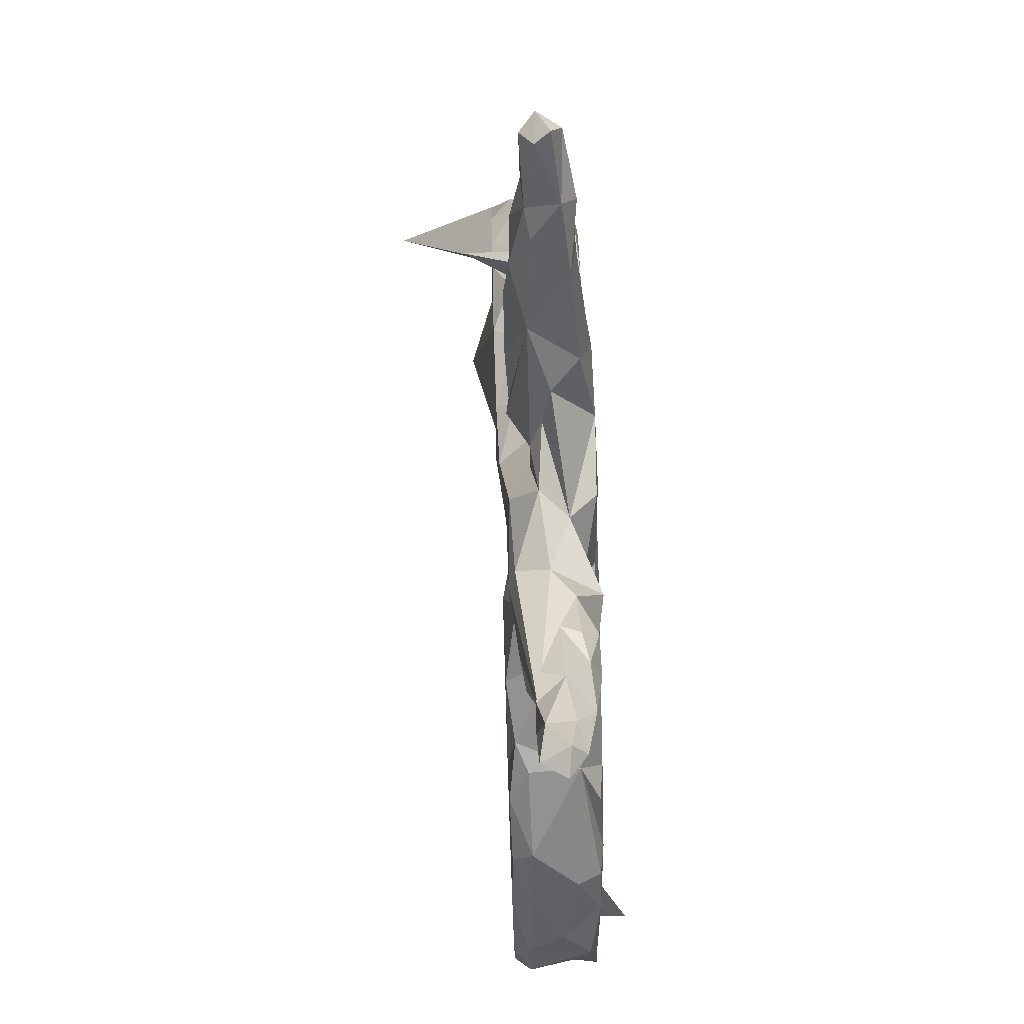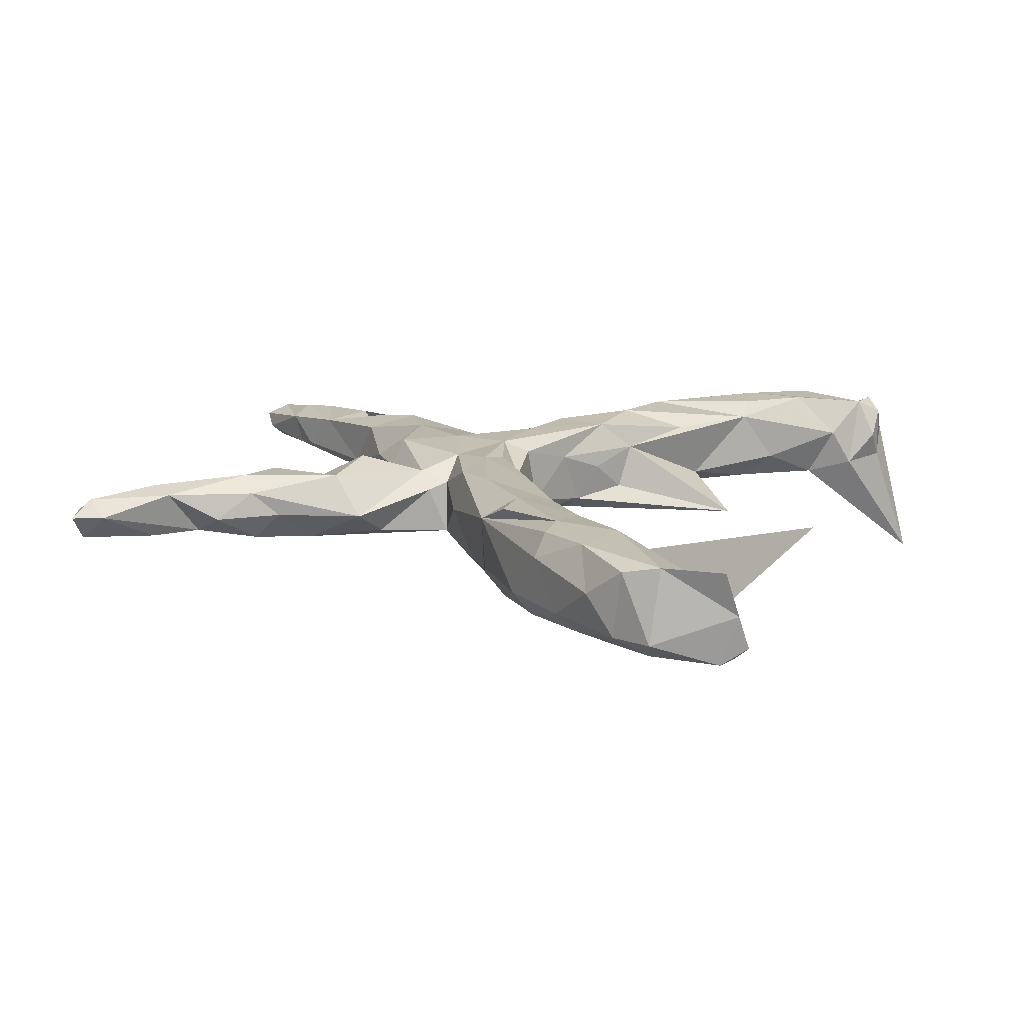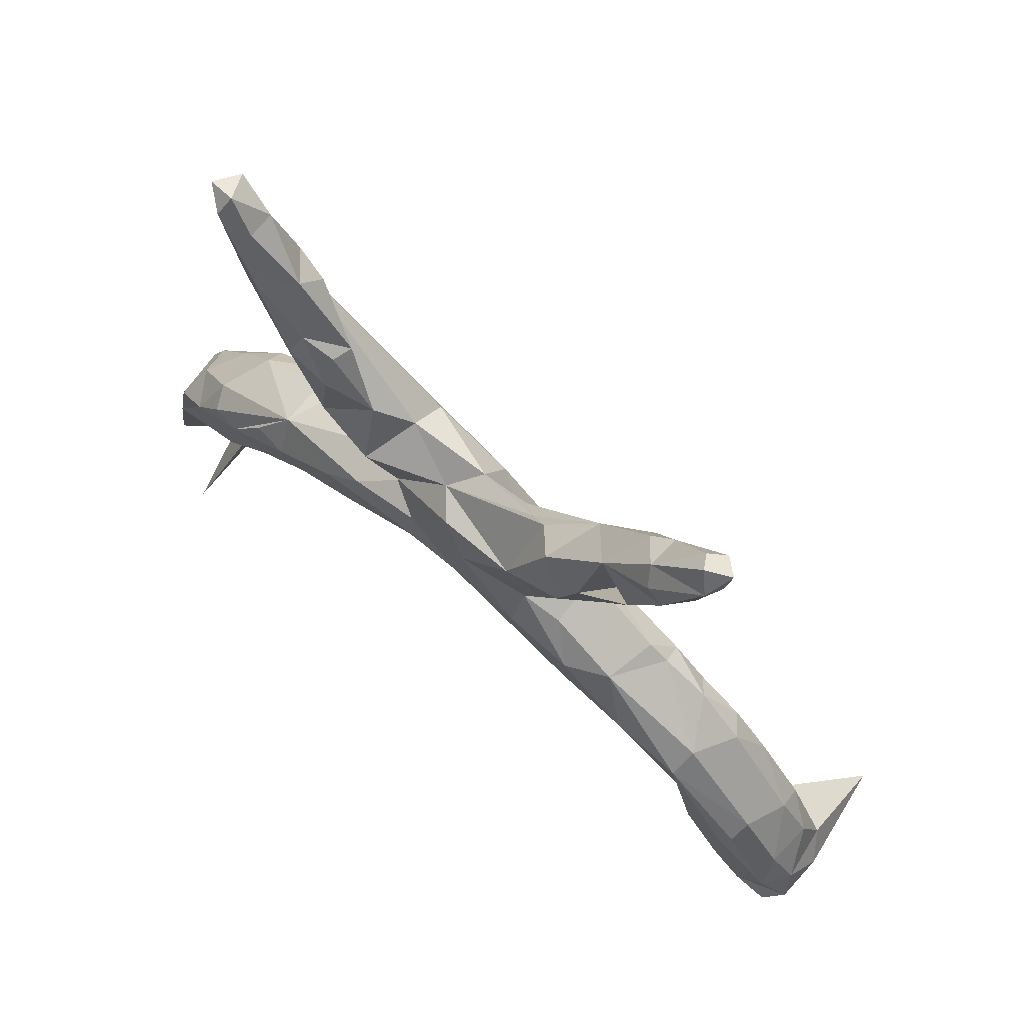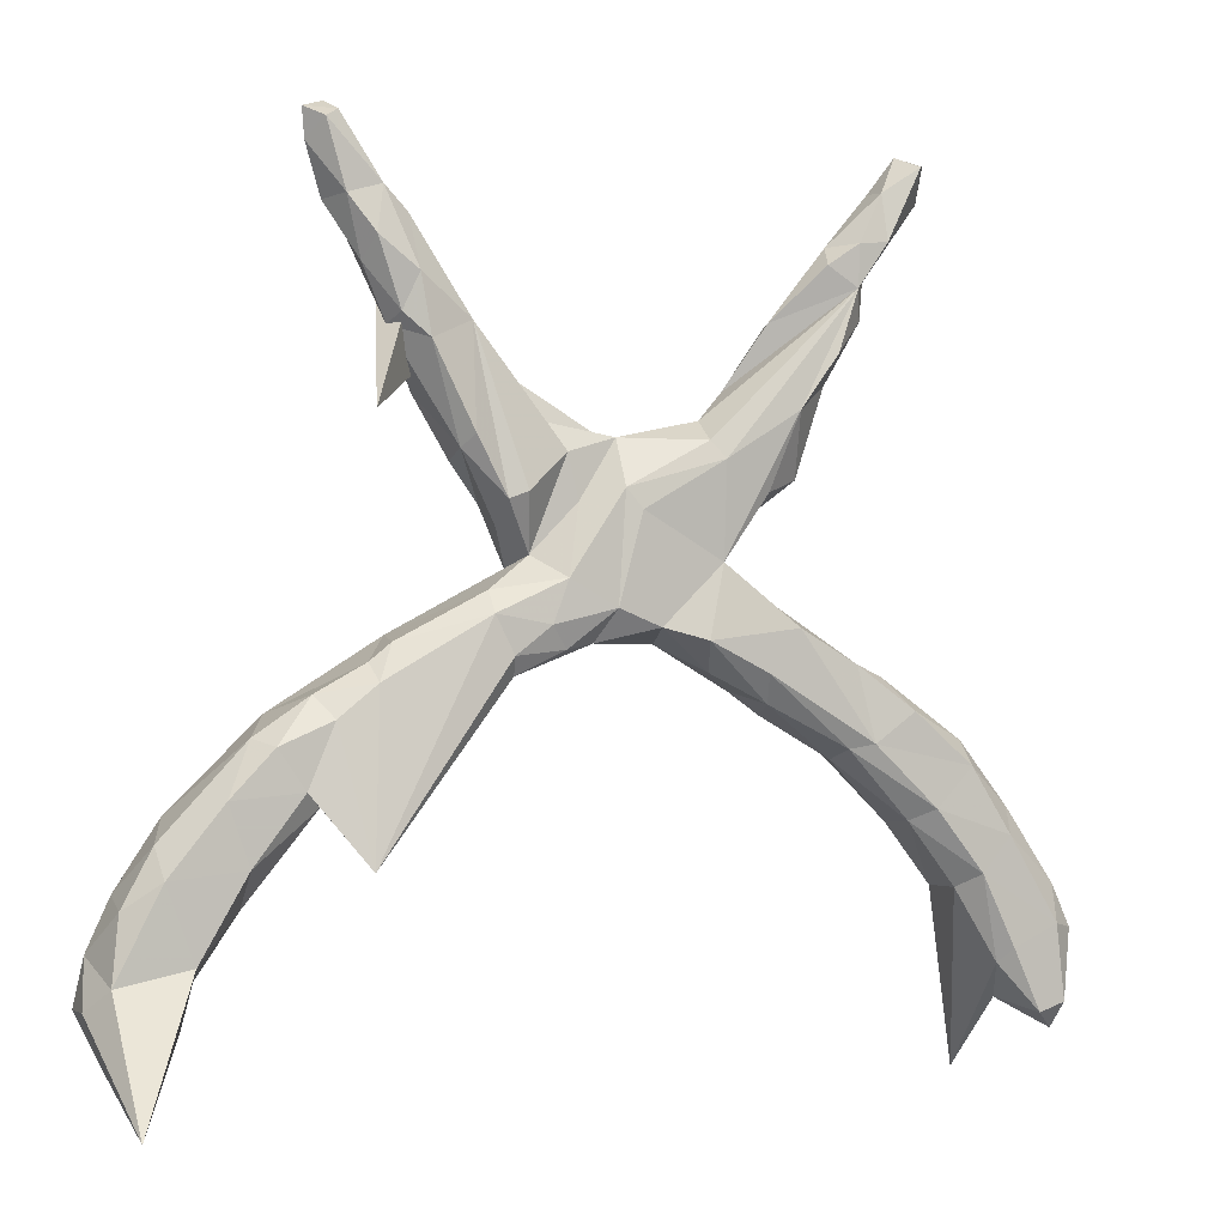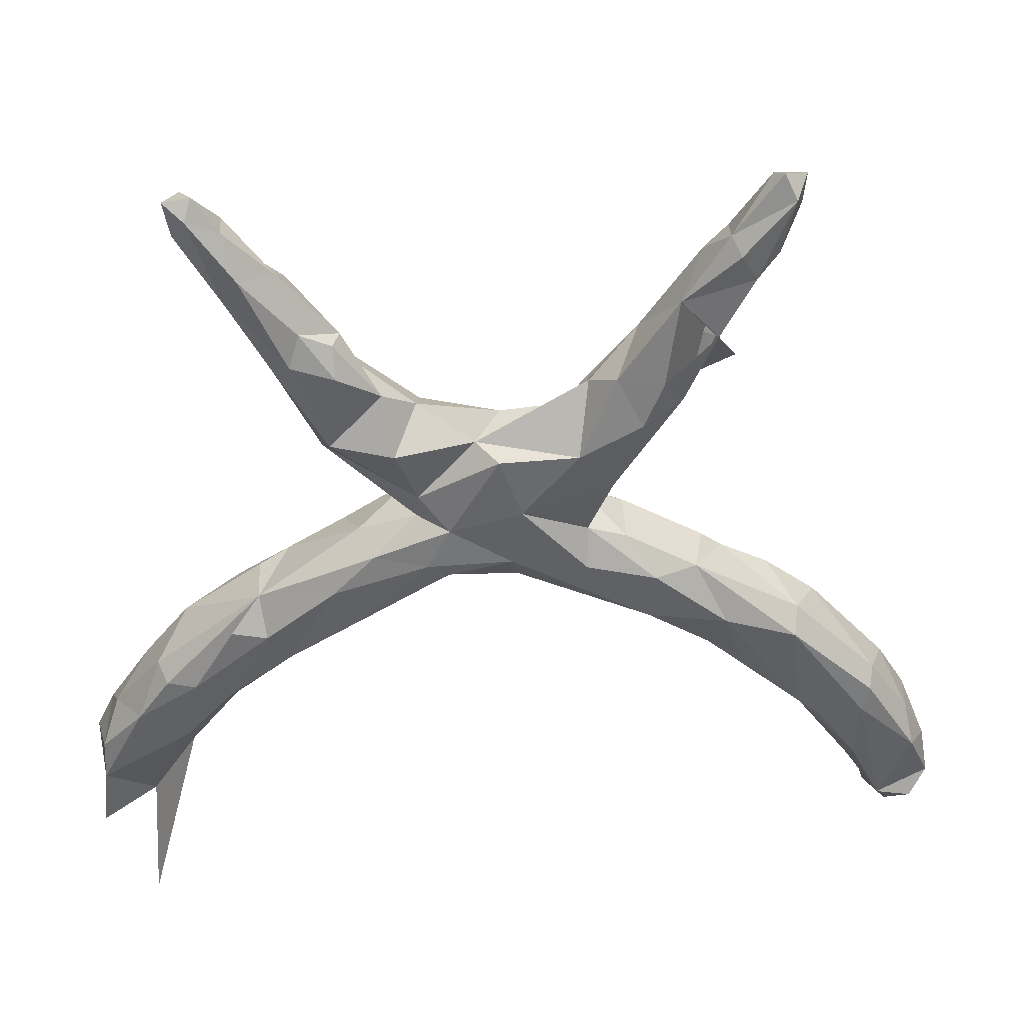
<metadata>
{"format":"obj","ext":"obj","renderer":"f3d","projection":"perspective","resolution":1024,"background":"white","views":[{"elev":77.6,"azim":-91.8,"up":"+Y"},{"elev":14.8,"azim":-71.4,"up":"+Z"},{"elev":72.0,"azim":40.4,"up":"+Y"},{"elev":0.3,"azim":158.2,"up":"+Y"},{"elev":40.4,"azim":-1.4,"up":"+Y"}]}
</metadata>
<code>
v 0.4136 0.7178 0.007468
v 0.4495 0.7058 -0.01384
v 0.4324 0.6815 0.02456
v 0.3999 0.7042 -0.01714
v 0.4231 0.6907 -0.03836
v 0.4437 0.6617 -0.005713
v -0.4461 0.689 0.005984
v -0.4558 0.6601 0.02903
v -0.4672 0.671 -0.03809
v 0.4154 0.5853 0.01217
v -0.49 0.6778 0.001597
v 0.3941 0.5904 -0.03657
v -0.4067 0.6338 0.01604
v 0.3402 0.6212 0.02139
v -0.4085 0.6316 -0.02771
v -0.4135 0.56 -0.03916
v 0.3552 0.5979 0.04469
v 0.3413 0.6054 -0.03272
v 0.356 0.5357 -0.05285
v -0.4796 0.6214 0.004097
v 0.38 0.5555 0.04029
v -0.3855 0.5671 0.04672
v -0.3694 0.5567 -0.03799
v -0.4113 0.5269 0.03721
v 0.3045 0.5705 -0.0242
v -0.333 0.5525 0.004512
v 0.214 0.4269 -0.031
v 0.3685 0.5013 -0.01847
v -0.3213 0.524 -0.03173
v -0.3685 0.4924 -0.03446
v 0.2965 0.4882 -0.05622
v 0.319 0.434 -0.04326
v -0.3016 0.468 0.04354
v -0.3168 0.4194 0.06164
v 0.3288 0.4557 0.04608
v 0.27 0.5129 0.03523
v 0.3789 0.2968 -0.1236
v 0.2835 0.3974 -0.06488
v -0.252 0.4398 0.03353
v -0.2484 0.3958 0.0608
v 0.2496 0.3773 0.05973
v -0.2423 0.4409 0.002114
v 0.1372 0.3463 0.003531
v -0.3306 0.397 -0.04902
v -0.3826 0.4471 -0.008458
v -0.3452 0.3962 0.03534
v 0.3309 0.4187 -0.008854
v -0.1814 0.3418 0.03108
v -0.3266 0.3526 -0.00542
v 0.178 0.3802 0.04863
v -0.1303 0.2983 -0.005712
v 0.219 0.3047 0.06983
v -0.2669 0.3144 -0.05688
v 0.1219 0.2489 0.0738
v 0.1045 0.2921 -0.01078
v 0.282 0.3291 0.03316
v -0.03952 0.2472 0.02831
v 8.5e-05 0.2718 -0.01888
v -0.1257 0.2686 -0.05946
v -0.164 0.2554 0.07578
v 0.2205 0.271 -0.06495
v -0.1471 0.2427 -0.06973
v -0.2799 0.2164 -0.008494
v -0.002564 0.2384 0.07193
v 0.2359 0.2518 -0.04241
v 0.05931 0.1819 -0.02987
v 0.07558 0.2505 -0.03004
v 0.2346 0.2365 0.01233
v 0.002776 0.2012 -0.06439
v -0.2636 0.2675 0.06013
v -0.1302 0.1519 0.04711
v 0.1446 0.194 -0.06477
v 0.1769 0.1768 0.05489
v -0.2224 0.1973 -0.04612
v 0.1727 0.1833 -0.06025
v -0.08114 0.099 0.07091
v -0.1651 0.1248 0.02136
v 0.1697 0.1451 0.002085
v 0.03359 0.1408 0.07863
v 0.1295 0.1077 -0.0209
v 0.1392 0.08453 0.04899
v -0.1339 0.1012 0.03055
v 0.09122 0.07595 -0.07775
v -0.05177 0.007607 -0.06374
v -0.02116 0.1709 -0.06992
v 0.1381 0.02696 0.0793
v -0.1174 0.03249 0.07869
v 0.199 0.05978 -0.05044
v 0.2029 0.05873 0.03939
v -0.1475 0.09853 -0.05806
v -0.2291 0.05437 0.005759
v 0.01633 0.03463 -0.07105
v -0.2031 0.04575 0.06944
v 0.01716 0.04171 0.07895
v 0.25 -1.7e-05 0.07811
v 0.3328 -0.01033 -0.04231
v -0.3961 -0.05817 0.04114
v -0.08625 0.009252 0.07342
v 0.117 0.01217 -0.08302
v 0.04107 -0.01448 -0.03685
v -0.2082 -0.05732 -0.07907
v 0.3173 -0.002371 0.04547
v 0.1992 0.02786 -0.08011
v 0.09045 -0.02241 -0.06471
v 0.367 -0.0369 -0.04518
v 0.02861 -0.001577 0.05898
v -0.3514 -0.04652 -0.06594
v 0.1705 -0.02995 -0.07993
v -0.08015 -0.01783 0.03987
v -0.1174 -0.01073 -0.07889
v 0.1658 -0.05834 -0.06076
v 0.1254 -0.04373 0.03015
v -0.2569 0.006054 -0.07845
v -0.1946 -0.08574 0.03759
v 0.4455 -0.07918 -0.0497
v 0.3614 -0.06385 -0.08025
v 0.4915 -0.1077 0.03239
v 0.2409 -0.08395 0.07384
v 0.3697 -0.09868 0.07723
v -0.1418 -0.0572 -0.01584
v 0.1967 -0.08911 -0.001233
v 0.2811 -0.1328 0.02372
v 0.2512 -0.1191 -0.04949
v -0.2699 -0.02357 0.07749
v -0.3836 -0.118 0.07899
v 0.3792 -0.313 -0.1188
v -0.2337 -0.0898 0.0732
v -0.3995 -0.0652 -0.04539
v 0.4211 -0.1122 -0.08038
v -0.2393 -0.1204 0.02725
v -0.4418 -0.1126 0.07333
v 0.5014 -0.1468 -0.07813
v 0.4851 -0.1346 0.07475
v -0.2178 -0.1019 -0.05011
v -0.339 -0.1664 -0.06437
v 0.4608 -0.2071 -0.08054
v -0.4381 -0.1133 -0.07789
v -0.5097 -0.2268 0.07978
v -0.5313 -0.194 -0.07571
v 0.5276 -0.1359 -0.04236
v -0.348 -0.169 0.06978
v 0.4368 -0.2293 -0.05626
v -0.529 -0.158 -0.0419
v 0.5085 -0.3124 0.05005
v 0.3991 -0.2063 0.04328
v 0.5674 -0.2159 -0.07855
v -0.5755 -0.2106 0.03394
v -0.3426 -0.185 0.005934
v -0.374 -0.1593 -0.07922
v -0.5573 -0.2225 0.07333
v 0.6224 -0.2644 0.07179
v -0.473 -0.2541 -0.07896
v -0.4454 -0.2431 0.07474
v 0.6287 -0.2429 0.03869
v -0.4476 -0.2796 0.03833
v 0.5361 -0.3067 -0.07905
v 0.5408 -0.3645 -0.03588
v 0.536 -0.3123 0.07682
v -0.6105 -0.2993 0.07434
v -0.4408 -0.2724 -0.04883
v -0.5313 -0.3372 0.07879
v 0.6542 -0.2735 -0.0339
v 0.6966 -0.3439 0.03573
v 0.6098 -0.3042 0.07992
v -0.6022 -0.2552 -0.04674
v -0.5928 -0.295 -0.07829
v 0.6048 -0.4065 0.07835
v 0.6502 -0.3178 -0.07767
v -0.6578 -0.3209 0.009053
v -0.5486 -0.3501 -0.07781
v 0.7023 -0.3581 -0.04283
v 0.7075 -0.3981 0.07233
v -0.5277 -0.3766 0.04979
v -0.5205 -0.3714 -0.04063
v -0.6769 -0.3704 -0.05163
v 0.7194 -0.4538 -0.07752
v -0.6005 -0.46 -0.07687
v 0.7346 -0.4197 0.02314
v -0.6125 -0.5417 0.007686
v -0.6822 -0.3845 0.05631
v 0.6067 -0.4805 0.007462
v 0.6086 -0.4319 -0.07764
v 0.7489 -0.4877 -0.03612
v 0.7462 -0.4931 0.04288
v 0.6599 -0.5237 0.06647
v -0.6705 -0.4264 -0.07732
v -0.7078 -0.4364 -0.04858
v 0.6242 -0.5137 -0.05561
v 0.718 -0.6222 -0.2515
v -0.6843 -0.4469 0.06909
v 0.7178 -0.5348 0.06514
v -0.6085 -0.6624 0.1325
v 0.7192 -0.56 0.002692
v 0.6789 -0.5618 0.04546
v -0.685 -0.569 0.00459
v 0.6454 -0.5579 0.000906
v 0.6718 -0.5631 -0.0445
v -0.684 -0.5419 -0.07561
v -0.5825 -0.4823 -0.05558
v -0.6435 -0.5558 -0.0751
v -0.6949 -0.5499 0.07316
v -0.676 -0.5833 -0.0469
f 196 188 197
f 189 197 188
f 194 196 197
f 185 188 196
f 195 202 179
f 200 179 202
f 170 160 174
f 173 174 160
f 199 170 174
f 152 160 170
f 171 168 162
f 146 162 168
f 163 171 162
f 176 168 171
f 182 157 156
f 142 156 157
f 182 156 168
f 146 168 156
f 176 182 168
f 186 175 166
f 165 166 175
f 170 186 166
f 187 175 186
f 152 170 166
f 177 186 170
f 199 177 170
f 200 186 177
f 181 157 182
f 189 182 176
f 178 176 171
f 163 178 171
f 183 176 178
f 198 187 186
f 180 175 187
f 200 177 199
f 192 199 174
f 188 181 182
f 144 157 181
f 189 188 182
f 185 181 188
f 183 189 176
f 193 189 183
f 200 198 186
f 195 187 198
f 193 197 189
f 190 187 195
f 202 195 198
f 202 198 200
f 179 200 199
f 192 179 199
f 54 57 64
f 71 64 57
f 51 48 60
f 70 60 48
f 57 51 60
f 40 70 48
f 71 60 70
f 34 70 40
f 41 52 56
f 73 56 52
f 35 41 56
f 54 52 50
f 41 50 52
f 43 54 50
f 73 52 54
f 27 43 50
f 57 54 43
f 33 34 40
f 46 70 34
f 24 46 34
f 63 70 46
f 36 50 41
f 39 40 48
f 42 39 48
f 33 40 39
f 37 41 35
f 47 35 56
f 36 41 37
f 36 37 35
f 27 50 36
f 42 33 39
f 22 34 33
f 26 22 33
f 24 34 22
f 21 36 35
f 8 24 22
f 17 36 21
f 47 21 35
f 14 36 17
f 3 17 21
f 145 119 118
f 95 118 119
f 102 119 133
f 144 133 119
f 102 95 119
f 86 118 95
f 145 118 122
f 112 122 118
f 121 122 112
f 111 121 112
f 123 122 121
f 106 112 118
f 127 114 98
f 109 98 114
f 87 127 98
f 130 114 127
f 125 124 97
f 93 97 124
f 141 124 125
f 117 102 133
f 105 102 117
f 89 95 102
f 81 86 95
f 94 118 86
f 94 98 109
f 120 109 114
f 94 87 98
f 124 127 87
f 93 124 87
f 141 127 124
f 81 95 89
f 88 89 102
f 79 94 86
f 106 118 94
f 109 106 94
f 100 106 109
f 76 87 94
f 76 93 87
f 82 93 76
f 91 97 93
f 80 81 89
f 79 86 81
f 191 184 185
f 172 185 184
f 194 191 185
f 193 184 191
f 178 172 184
f 164 185 172
f 181 185 167
f 164 167 185
f 201 179 190
f 161 190 179
f 187 190 180
f 159 180 190
f 38 32 47
f 28 47 32
f 65 38 47
f 31 32 38
f 30 16 23
f 15 23 16
f 29 30 23
f 38 27 31
f 25 31 27
f 18 31 25
f 36 25 27
f 32 31 19
f 18 19 31
f 28 32 19
f 45 30 44
f 53 44 30
f 61 27 38
f 48 30 42
f 29 42 30
f 62 53 30
f 49 44 53
f 75 27 61
f 65 61 38
f 75 61 65
f 59 62 30
f 90 53 62
f 59 30 51
f 48 51 30
f 69 62 59
f 58 69 59
f 85 62 69
f 51 58 59
f 66 69 58
f 63 53 74
f 90 74 53
f 85 90 62
f 163 172 178
f 183 178 184
f 181 167 144
f 158 144 167
f 158 167 164
f 173 161 179
f 192 173 179
f 155 161 173
f 159 190 161
f 138 159 161
f 169 180 159
f 151 164 172
f 133 144 158
f 153 161 155
f 160 155 173
f 147 169 159
f 175 180 169
f 133 164 151
f 163 151 172
f 154 151 163
f 133 158 164
f 141 153 155
f 138 161 153
f 125 138 153
f 150 159 138
f 97 150 138
f 147 159 150
f 97 147 150
f 133 151 154
f 162 154 163
f 76 94 79
f 91 93 82
f 71 82 76
f 90 91 82
f 113 91 90
f 77 90 82
f 79 81 73
f 78 73 81
f 54 79 73
f 64 76 79
f 77 82 71
f 64 71 76
f 64 79 54
f 71 57 60
f 71 63 77
f 74 77 63
f 70 63 71
f 56 73 68
f 65 68 73
f 65 56 68
f 55 57 43
f 100 104 111
f 108 111 104
f 112 100 111
f 123 121 111
f 126 123 111
f 97 128 143
f 137 143 128
f 147 97 143
f 109 84 100
f 92 100 84
f 104 100 92
f 99 104 92
f 103 88 96
f 102 96 88
f 116 103 96
f 83 88 103
f 105 116 96
f 126 103 116
f 102 105 96
f 115 116 105
f 97 107 128
f 137 128 107
f 110 113 90
f 84 110 90
f 101 113 110
f 134 101 110
f 149 113 101
f 120 110 84
f 109 120 84
f 134 110 120
f 108 104 99
f 103 108 99
f 126 111 108
f 108 103 126
f 129 126 116
f 117 115 105
f 129 116 115
f 149 107 113
f 91 113 107
f 135 149 101
f 135 101 134
f 114 134 120
f 122 123 126
f 132 129 115
f 139 143 137
f 149 137 107
f 139 137 149
f 152 149 135
f 148 135 134
f 142 122 126
f 136 126 129
f 140 132 115
f 136 129 132
f 117 140 115
f 146 132 140
f 117 133 154
f 144 119 145
f 122 144 145
f 155 148 141
f 130 141 148
f 160 148 155
f 125 153 141
f 131 138 125
f 131 97 138
f 140 117 154
f 141 130 127
f 97 131 125
f 134 114 130
f 106 100 112
f 107 97 91
f 78 81 80
f 67 80 66
f 83 66 80
f 74 90 77
f 78 75 65
f 73 78 65
f 80 75 78
f 72 75 80
f 72 80 67
f 58 67 66
f 55 67 58
f 83 69 66
f 49 53 63
f 57 55 58
f 27 67 55
f 51 57 58
f 47 56 65
f 43 27 55
f 72 67 27
f 45 44 49
f 80 89 88
f 26 33 42
f 46 24 45
f 30 45 24
f 49 46 45
f 28 21 47
f 29 26 42
f 13 22 26
f 20 30 24
f 10 21 28
f 14 25 36
f 16 30 20
f 8 20 24
f 63 46 49
f 83 80 88
f 8 22 13
f 15 13 26
f 11 20 8
f 21 10 3
f 6 3 10
f 2 3 6
f 12 6 10
f 18 25 14
f 3 14 17
f 13 15 7
f 9 7 15
f 8 13 7
f 4 14 1
f 3 1 14
f 2 4 1
f 18 14 4
f 2 1 3
f 11 8 7
f 9 20 11
f 9 11 7
f 5 2 6
f 201 195 179
f 190 195 201
f 193 191 194
f 194 185 196
f 12 28 19
f 10 28 12
f 18 12 19
f 26 29 23
f 15 26 23
f 9 15 16
f 9 16 20
f 5 6 12
f 18 5 12
f 4 5 18
f 2 5 4
f 194 197 193
f 144 122 142
f 157 144 142
f 165 143 139
f 152 139 149
f 136 142 126
f 156 142 136
f 146 136 132
f 156 136 146
f 162 146 140
f 166 165 139
f 147 143 165
f 166 139 152
f 160 152 135
f 154 162 140
f 148 160 135
f 175 169 165
f 147 165 169
f 184 193 183
f 173 192 174
f 130 148 134
f 83 103 99
f 75 72 27
f 84 90 85
f 92 85 69
f 92 84 85
f 83 92 69
f 99 92 83

</code>
